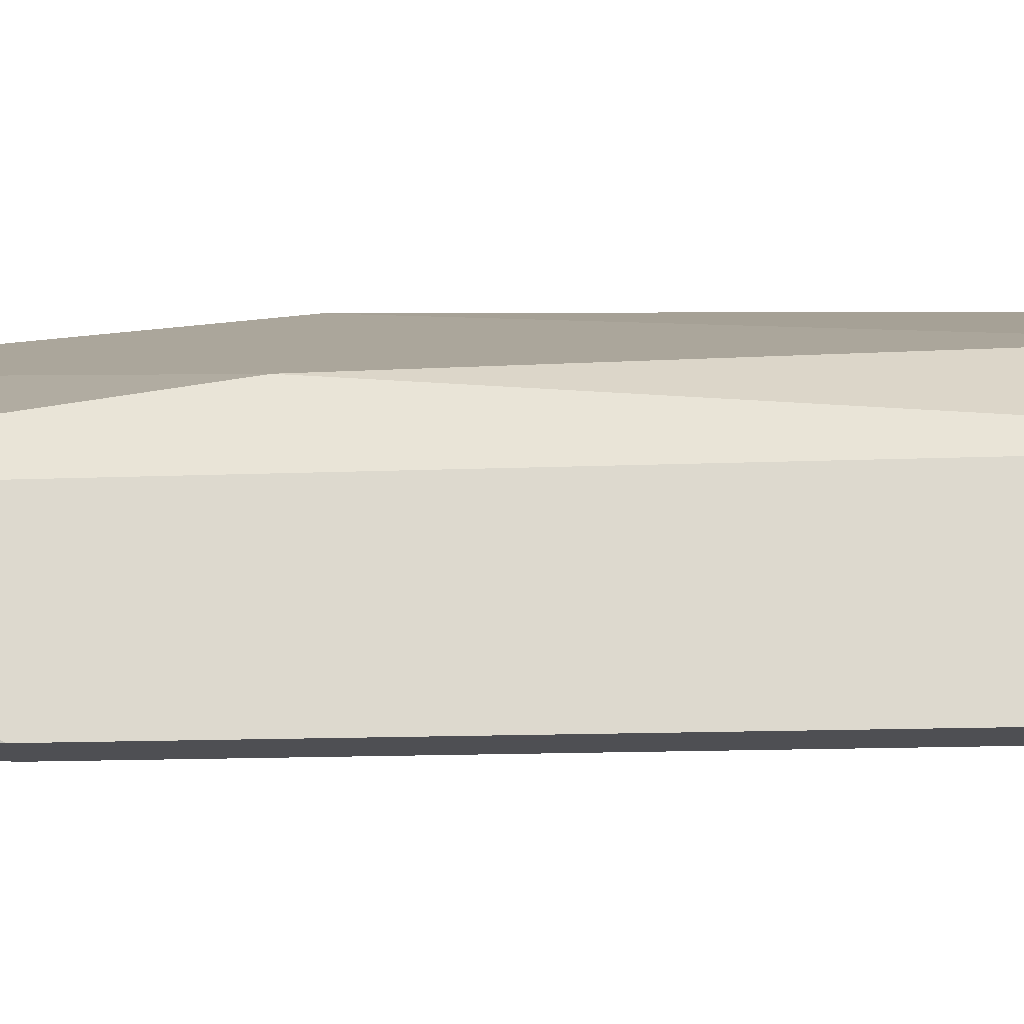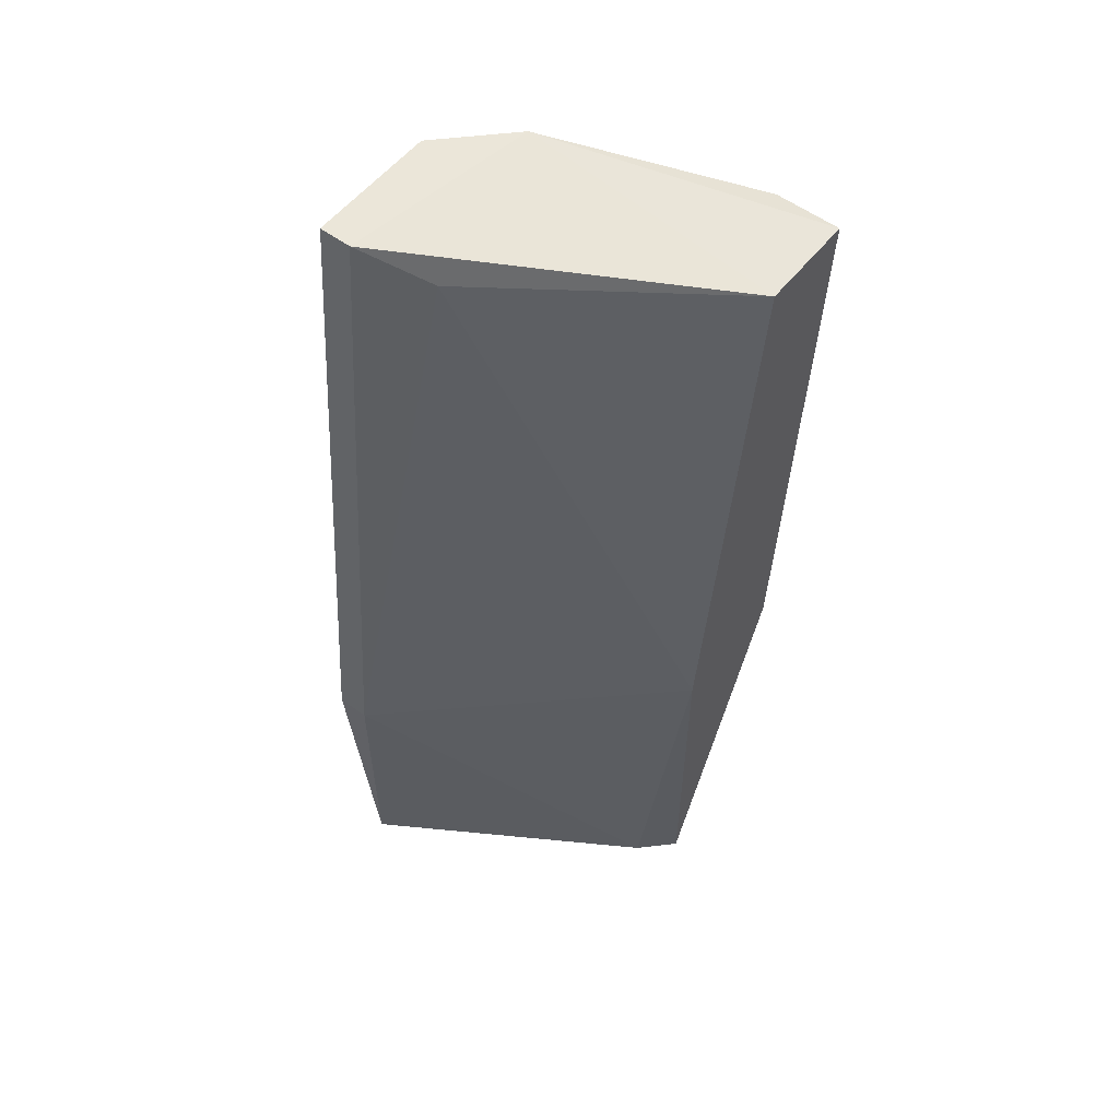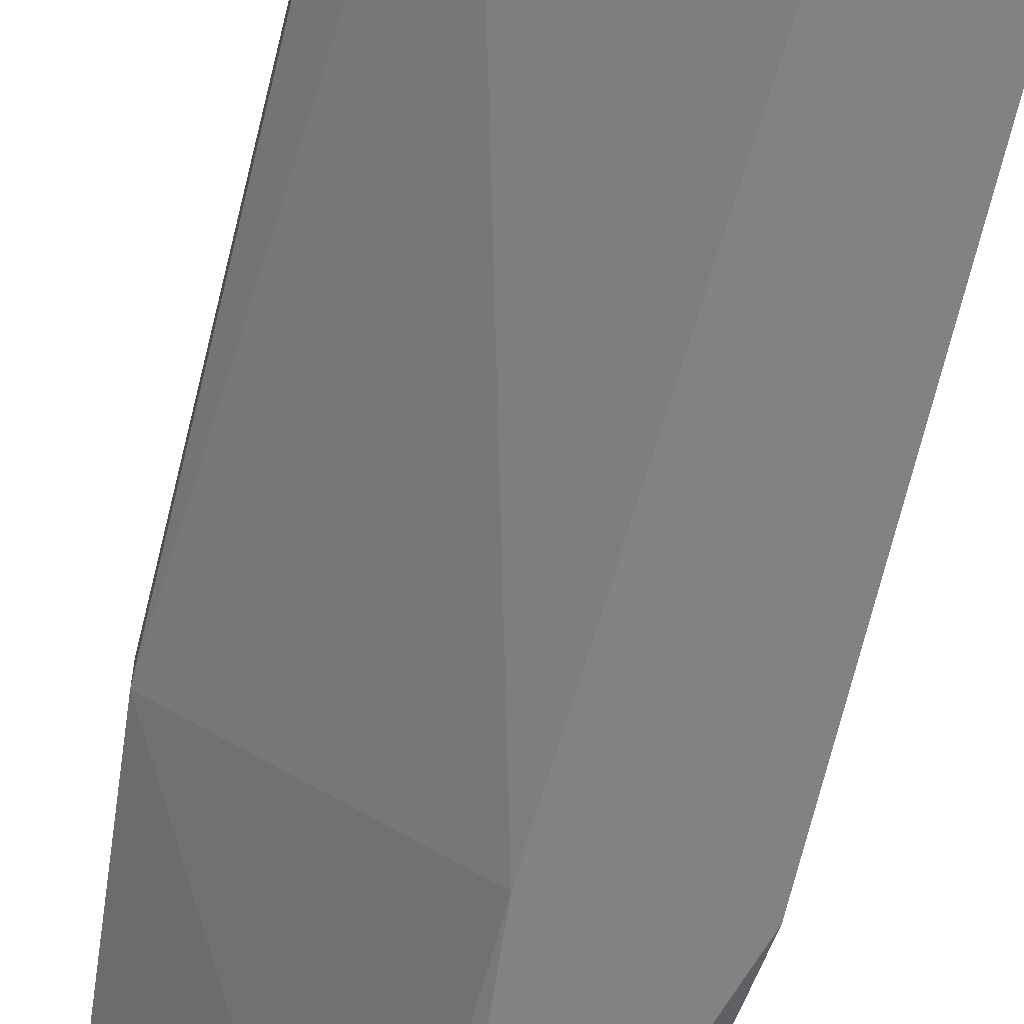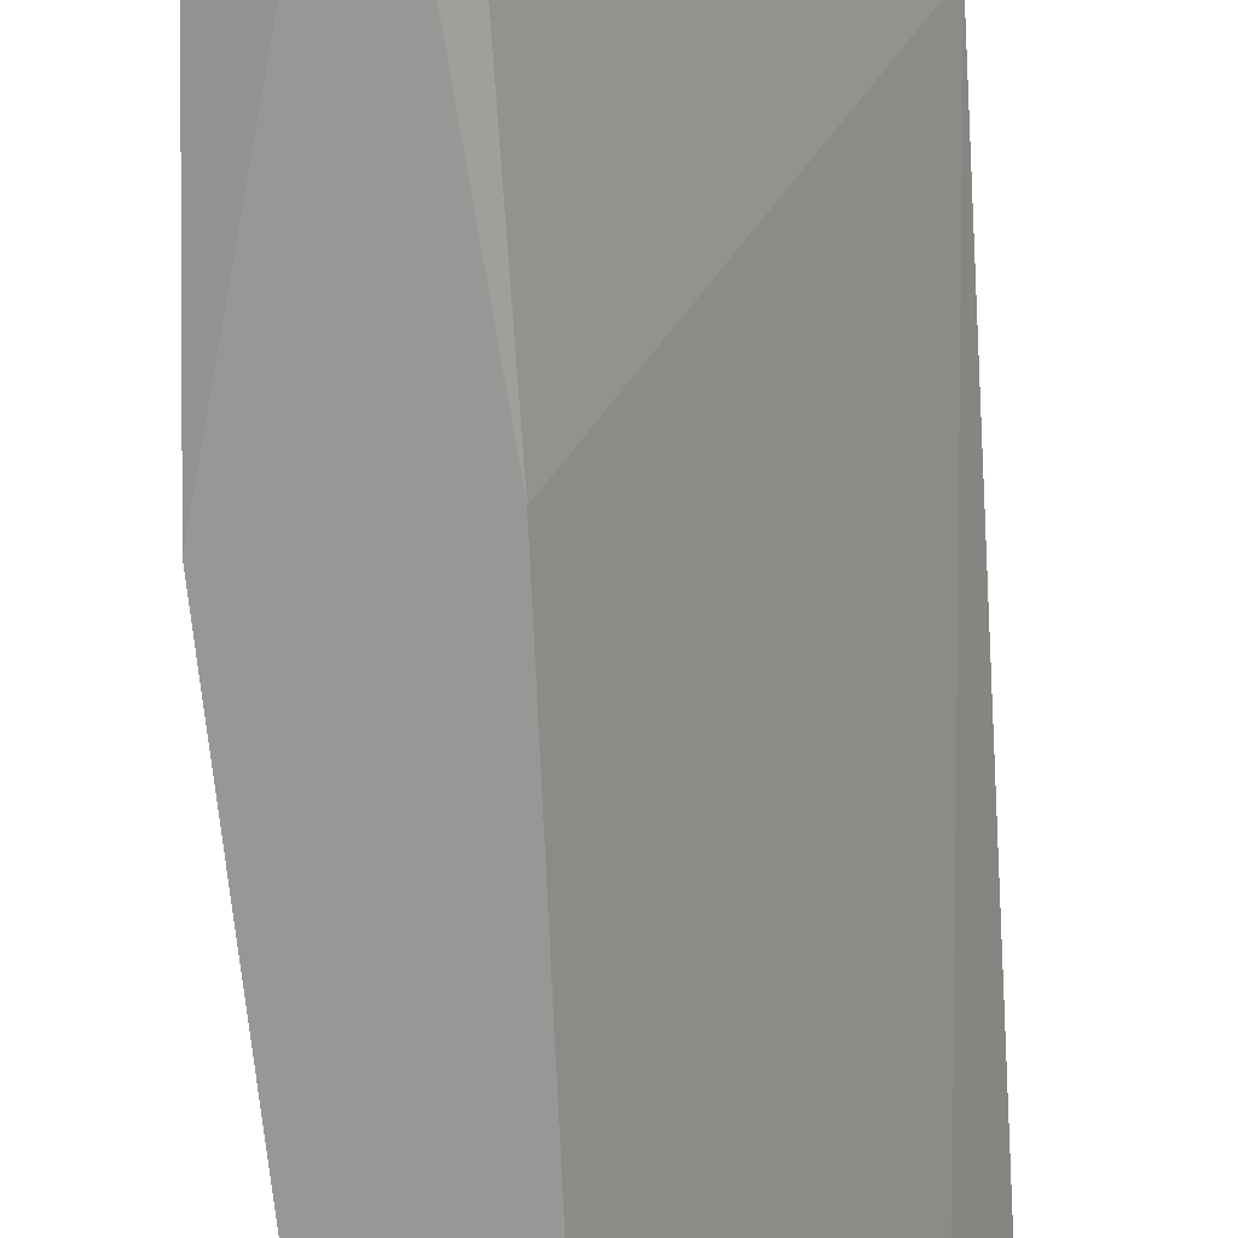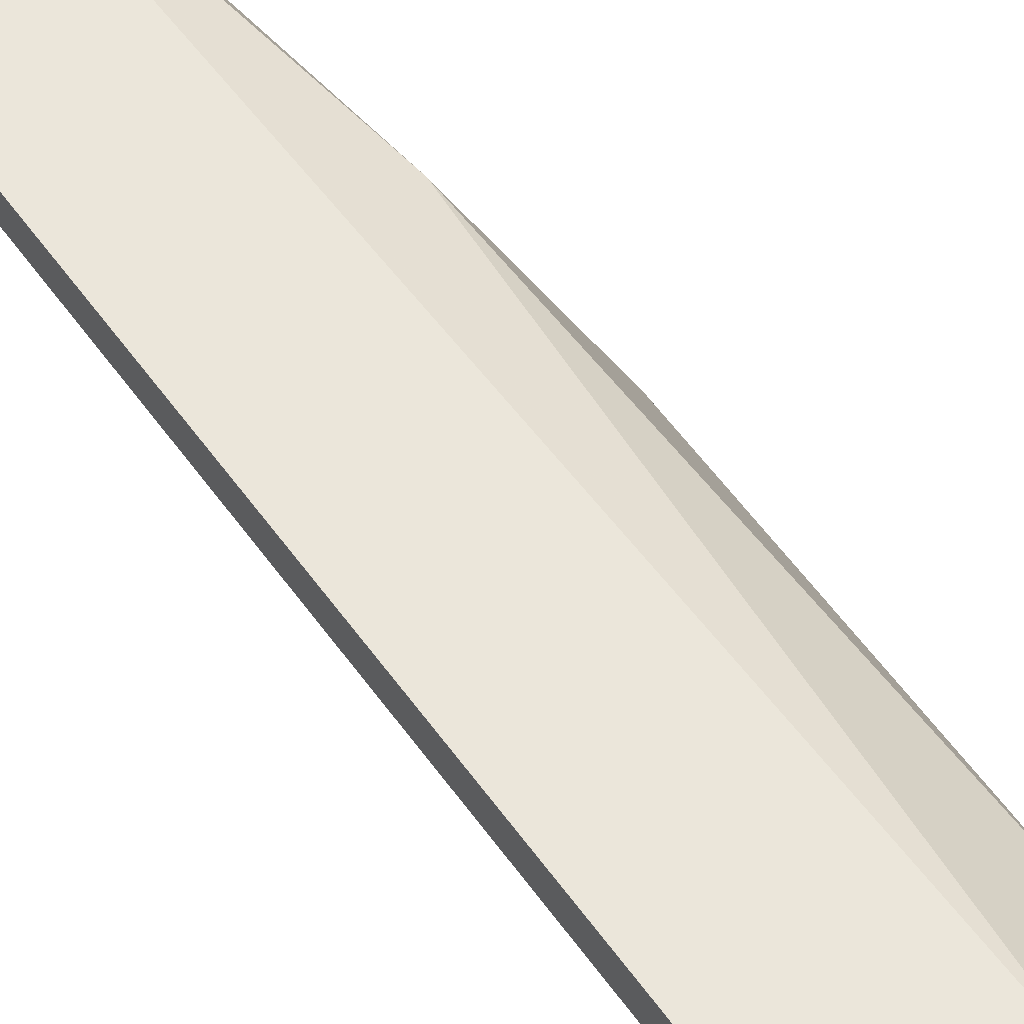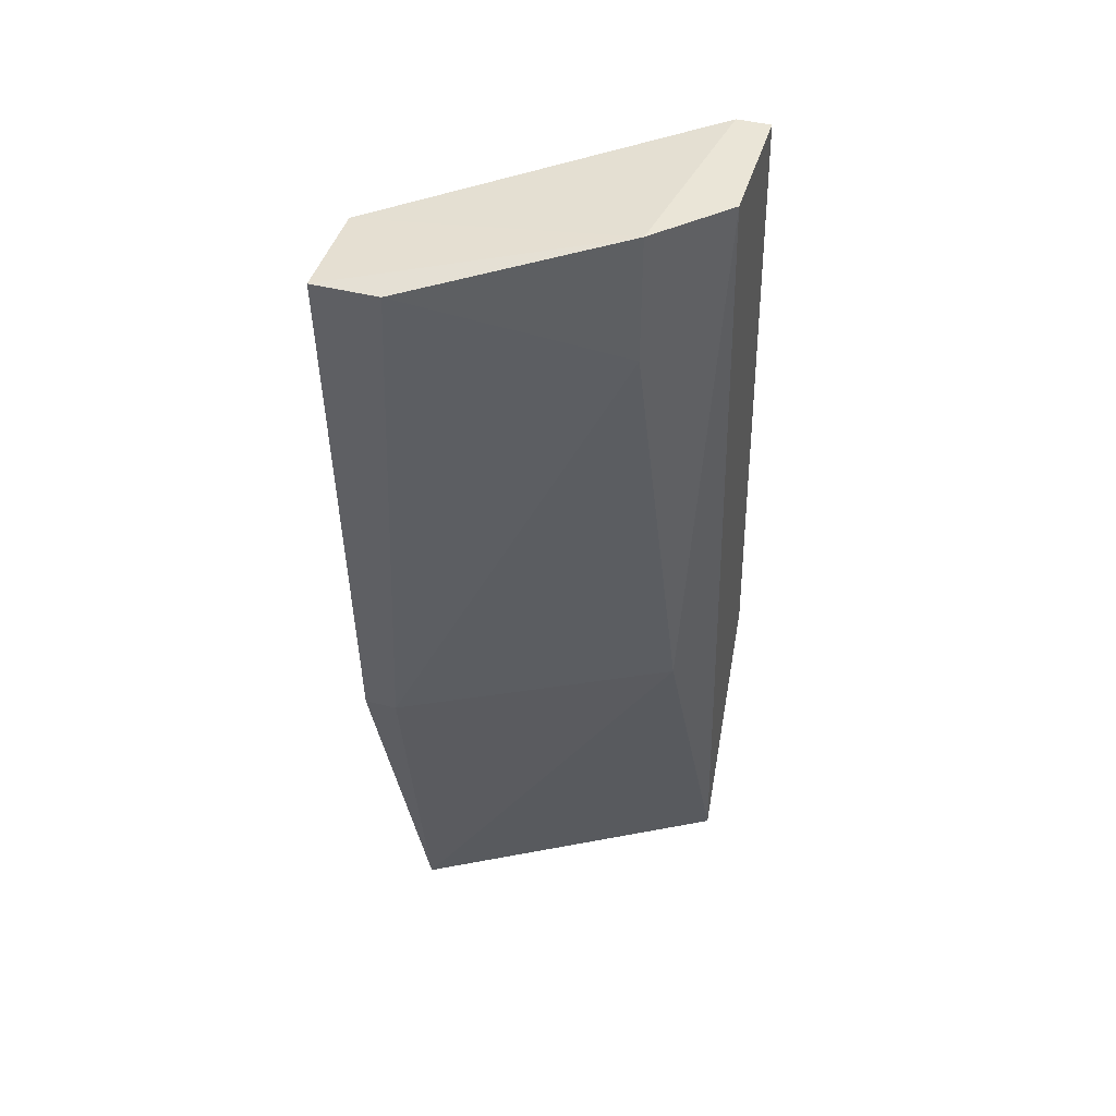
<metadata>
{"format":"obj","ext":"obj","renderer":"f3d","projection":"perspective","resolution":1024,"background":"white","views":[{"elev":71.8,"azim":-85.5,"up":"+Y"},{"elev":55.7,"azim":-52.1,"up":"+Z"},{"elev":-60.7,"azim":-8.3,"up":"+Y"},{"elev":-68.3,"azim":-170.9,"up":"+Y"},{"elev":54.9,"azim":-29.4,"up":"+Y"},{"elev":44.4,"azim":106.5,"up":"+Z"}]}
</metadata>
<code>
v 0.03142 0.02463 0.07407
v 0.03142 0.02573 0.07407
v 0.04018 0.01587 0.05436
v 0.04018 0.01478 0.05436
v 0.03252 0.02244 0.07297
v 0.03252 0.02573 0.04232
v 0.0358 0.02463 0.05436
v 0.0358 0.01478 0.04232
v 0.0358 0.01478 0.05436
v 0.0358 0.02573 0.07407
v 0.03471 0.01587 0.04232
v 0.03799 0.01587 0.04232
v 0.03799 0.01478 0.07297
v 0.03799 0.02353 0.07407
v 0.03799 0.02353 0.06968
v 0.02923 0.02463 0.04232
v 0.02923 0.02463 0.05108
v 0.02923 0.02573 0.05108
v 0.04128 0.01697 0.07297
v 0.04128 0.01478 0.07297
f 17 9 5
f 14 1 13
f 11 6 12
f 6 11 16
f 12 6 7
f 1 14 10
f 7 6 10
f 13 9 4
f 6 16 18
f 10 6 18
f 16 11 17
f 11 9 17
f 1 18 17
f 18 16 17
f 12 7 3
f 19 4 3
f 4 12 3
f 19 14 20
f 14 13 20
f 4 19 20
f 13 4 20
f 1 10 2
f 18 1 2
f 10 18 2
f 14 19 15
f 10 14 15
f 7 10 15
f 19 3 15
f 3 7 15
f 11 12 8
f 9 11 8
f 12 4 8
f 4 9 8
f 13 1 5
f 9 13 5
f 1 17 5

</code>
